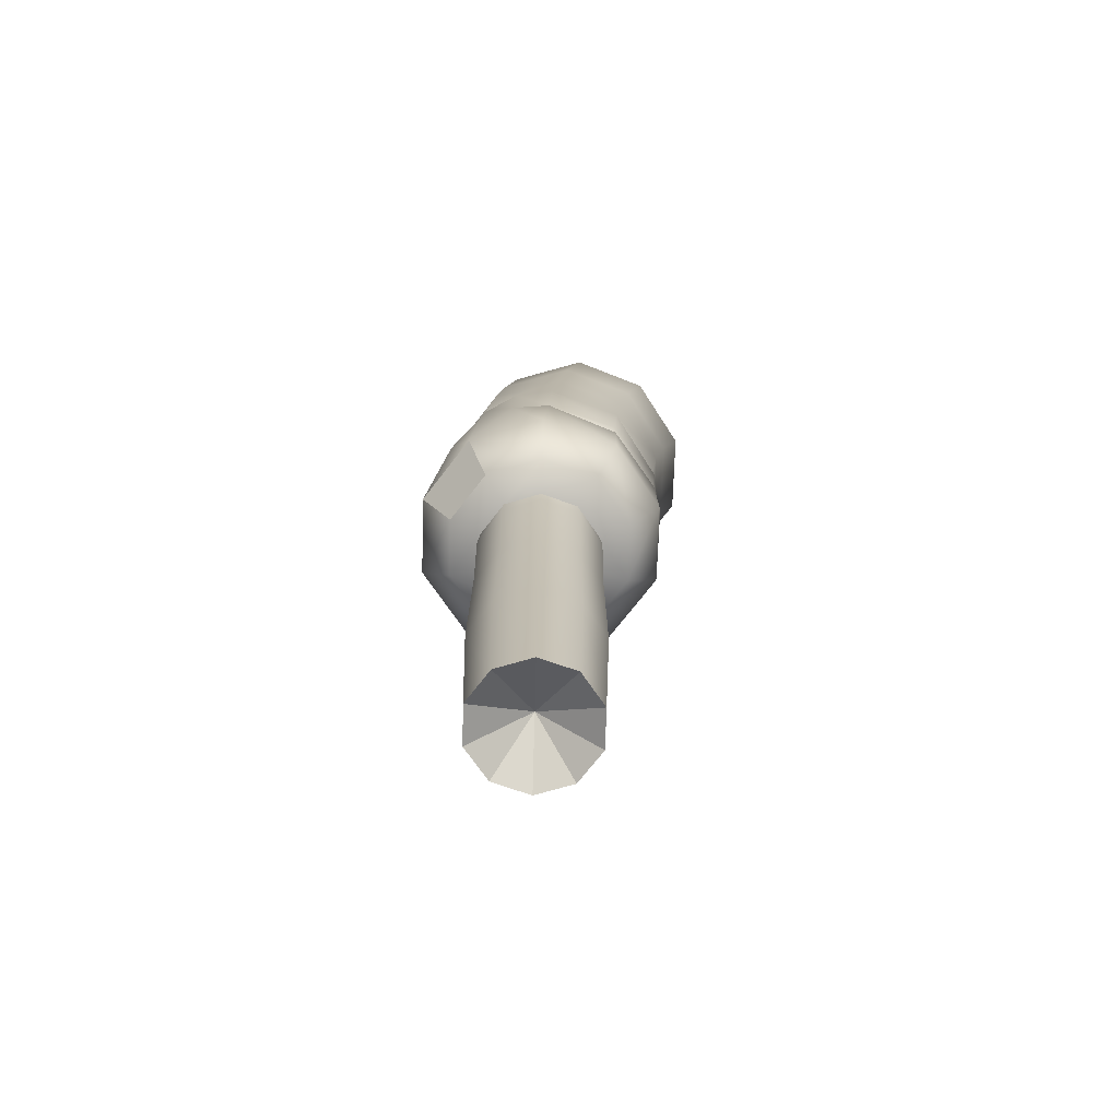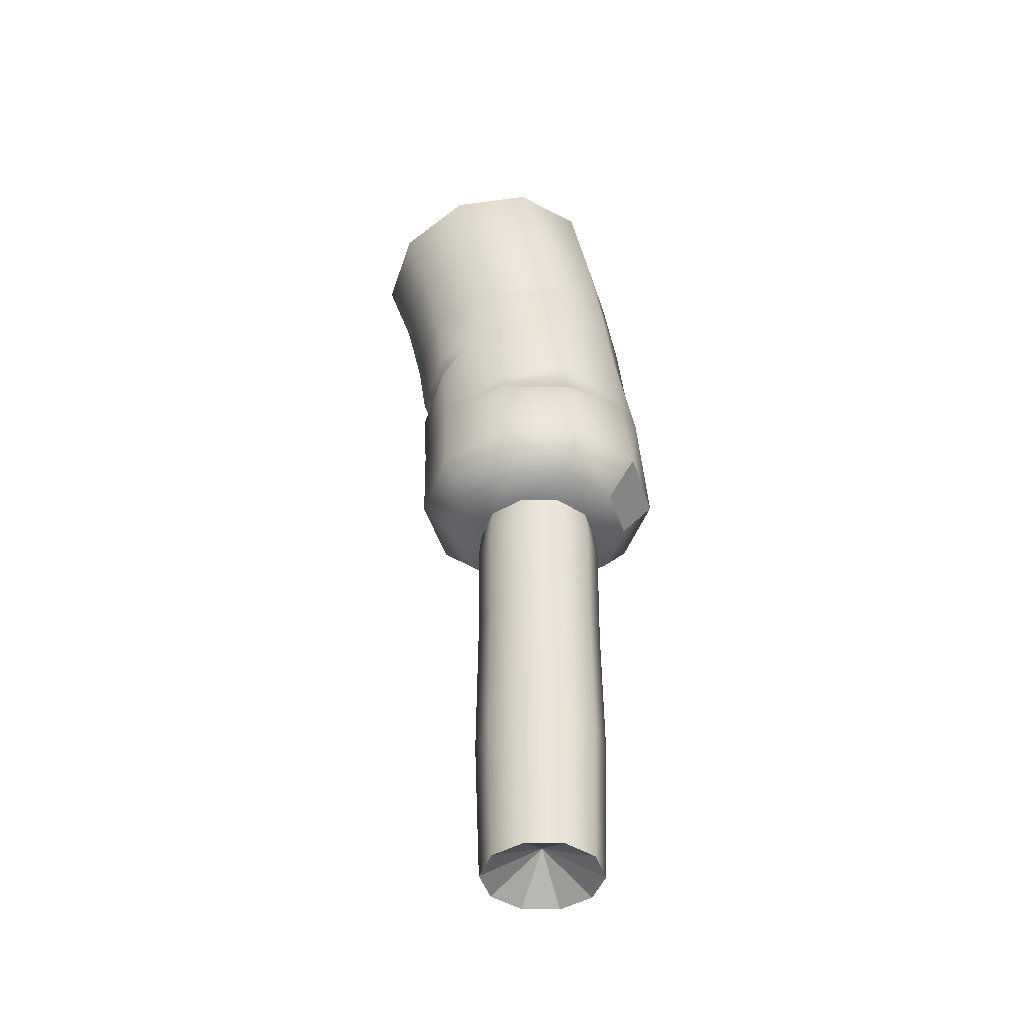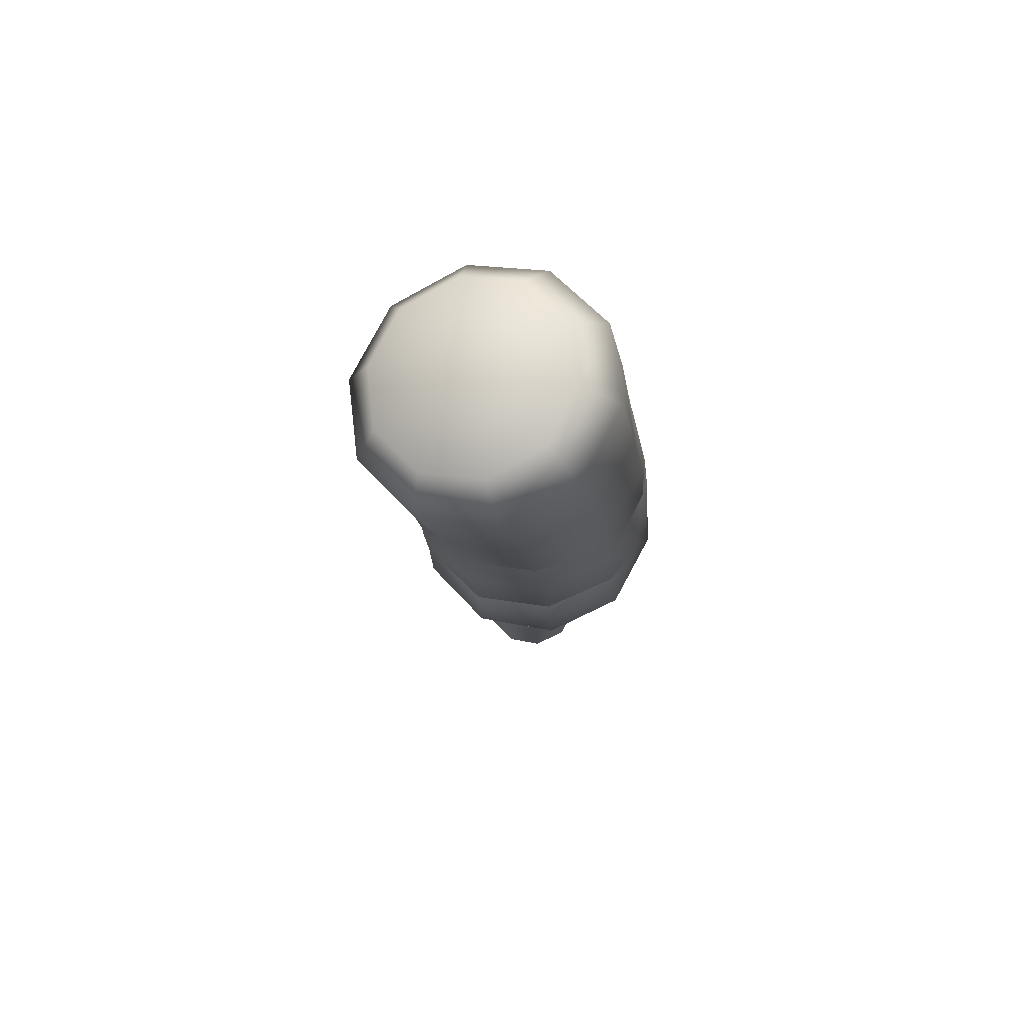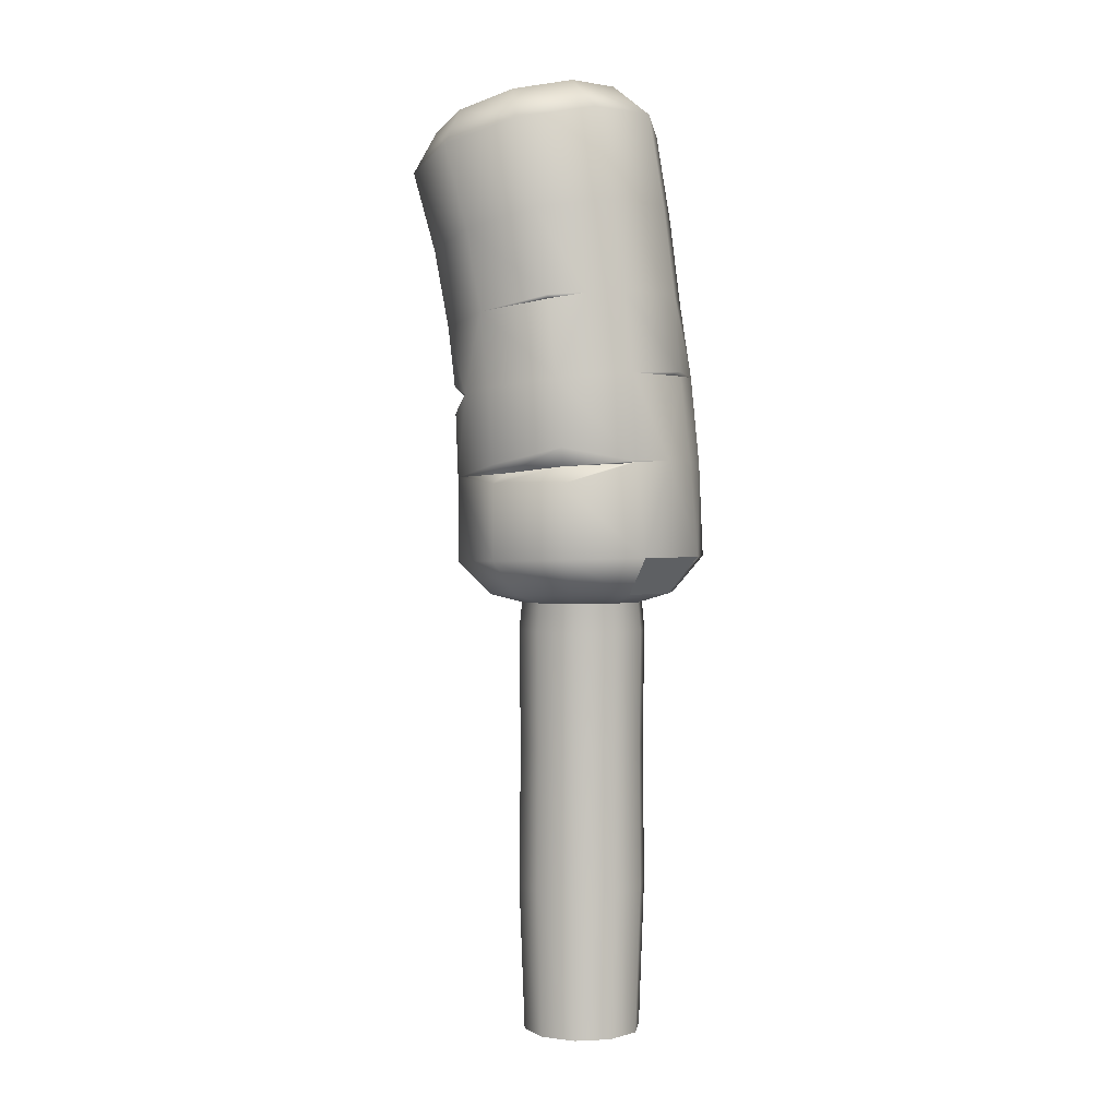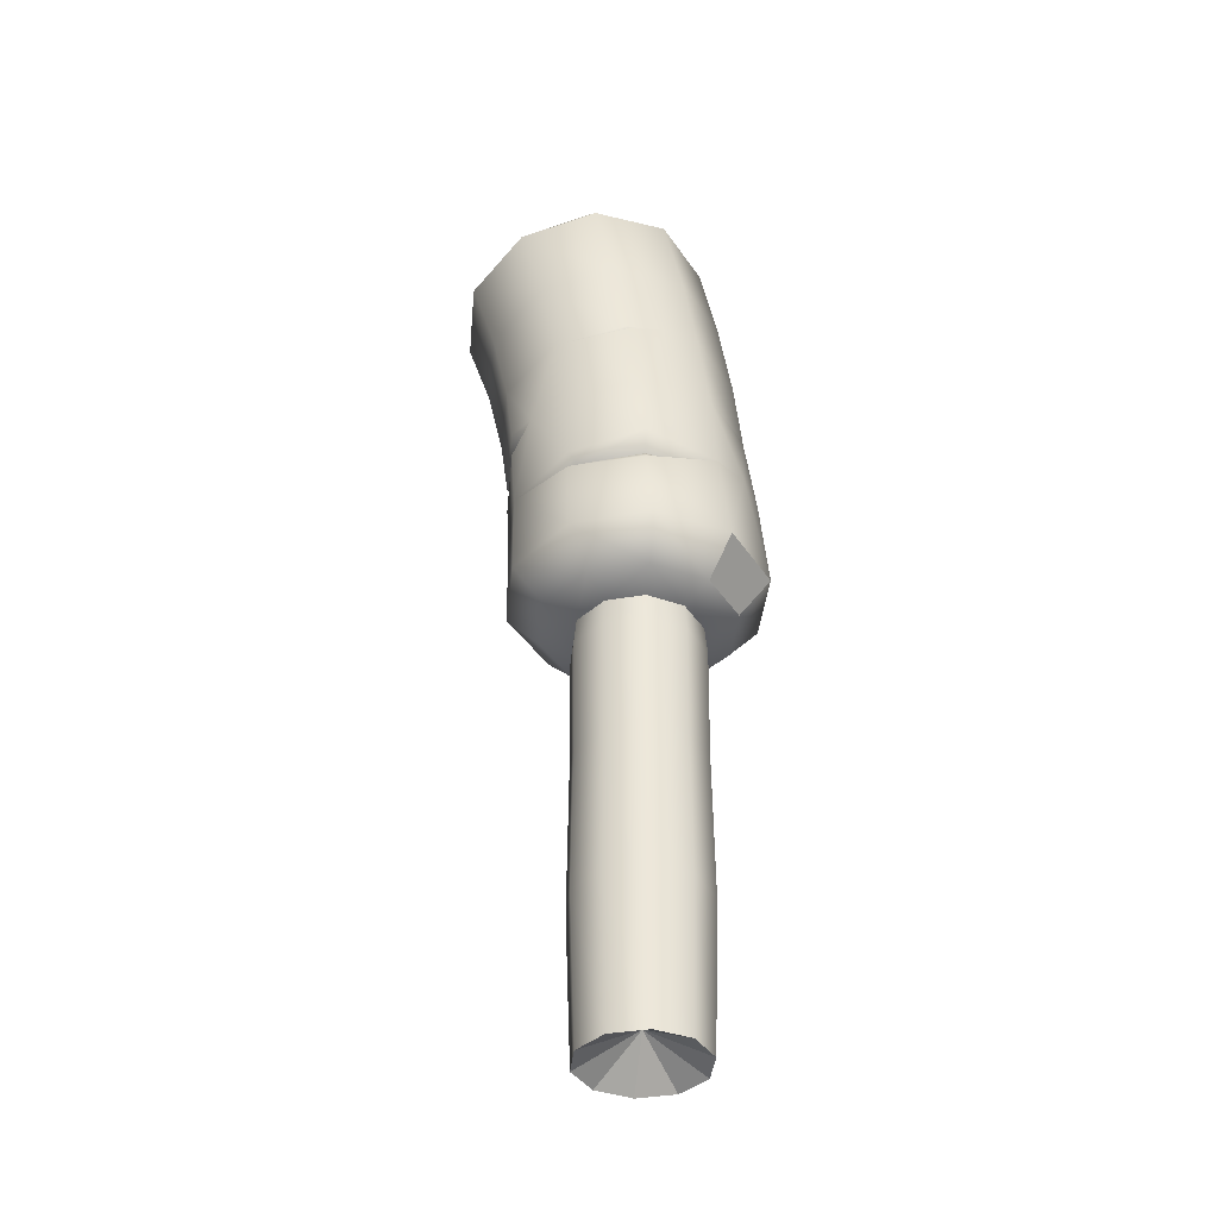
<metadata>
{"format":"obj","ext":"obj","renderer":"f3d","projection":"perspective","resolution":1024,"background":"white","views":[{"elev":-71.4,"azim":178.4,"up":"+Y"},{"elev":-44.0,"azim":52.9,"up":"+Y"},{"elev":76.2,"azim":64.3,"up":"+Y"},{"elev":1.5,"azim":79.8,"up":"+Y"},{"elev":-39.3,"azim":65.9,"up":"+Y"}]}
</metadata>
<code>
g m_dlc5_map_reed_01
v 0.3771 1.156 -0.1586
v 0.2537 1.156 -0.3283
v 0.2047 1.058 -0.2606
v 0.2971 1.058 -0.1333
v 0.2971 1.058 -0.1333
v 0.2969 1.056 0.02389
v 0.3772 1.152 0.05113
v 0.3771 1.156 -0.1586
v 0.2539 1.147 0.2205
v 0.2043 1.055 0.1506
v 0.05444 1.142 0.2852
v 0.05515 1.053 0.1987
v 0.0473 1.367 0.2849
v 0.2409 1.348 0.219
v 0.3575 1.346 0.05788
v 0.3562 1.404 -0.1395
v 0.3135 1.409 -0.2357
v 0.2537 1.156 -0.3283
v 0.2387 1.408 -0.3113
v 0.2216 1.635 -0.2885
v 0.3399 1.636 -0.1324
v 0.3553 1.407 -0.1392
v 0.1437 1.406 -0.3592
v 0.05424 1.154 -0.3932
v 0.05512 1.057 -0.309
v 0.2047 1.058 -0.2606
v 0.0395 1.406 -0.3685
v 0.3409 1.62 0.0682
v 0.3552 1.44 0.05756
v 0.3388 1.84 -0.01144
v 0.3224 1.849 -0.1138
v 0.2211 1.647 -0.288
v 0.2043 1.854 -0.2754
v 0.2997 2.088 -0.08611
v 0.1789 2.094 -0.2513
v 0.1441 2.339 -0.2195
v 0.2704 2.331 -0.04731
v 0.1751 2.418 -0.004233
v 0.1776 2.388 0.1562
v 0.2736 2.294 0.1631
v 0.0785 2.424 -0.1358
v -0.05711 2.316 -0.2876
v -0.07507 2.405 -0.1879
v 0.08538 2.346 0.2841
v 0.1525 2.242 0.3314
v -0.06612 2.309 0.3306
v -0.04663 2.196 0.3932
v -0.0781 2.395 0.07931
v 0.302 2.059 0.1167
v 0.1846 2.018 0.2798
v -0.007877 1.981 0.3408
v -0.01461 2.076 -0.3161
v 0.3191 1.834 0.08821
v 0.208 1.799 0.2459
v 0.0184 1.772 0.307
v 0.1294 1.587 0.2767
v 0.2242 1.599 0.2296
v 0.3198 1.823 0.08699
v 0.2389 1.398 0.2177
v 0.0313 1.54 0.2892
v 0.0287 1.613 0.2909
v 0.01541 1.581 0.2572
v 0.01541 1.581 0.2572
v 0.2226 1.376 0.1785
v 0.3177 1.393 0.04468
v 0.3207 1.401 -0.1115
v 0.3207 1.401 -0.1115
v 0.3177 1.393 0.04468
v 0.2226 1.376 0.1785
v 0.05424 1.154 -0.3932
v -0.1451 1.15 -0.3284
v -0.09414 1.056 -0.2601
v 0.05512 1.057 -0.309
v -0.186 1.054 -0.133
v -0.268 1.144 -0.1587
v -0.1857 1.052 0.02357
v -0.2678 1.14 0.05081
v -0.09363 1.052 0.1501
v -0.1448 1.14 0.2203
v 0.05515 1.053 0.1987
v 0.05444 1.142 0.2852
v 0.0395 1.406 -0.3685
v -0.1482 1.358 -0.3083
v -0.263 1.369 -0.1504
v -0.2843 1.368 -0.04837
v -0.2681 1.364 0.05673
v -0.1481 1.361 0.2217
v 0.0473 1.367 0.2849
v -0.1031 1.031 -0.1059
v -0.04272 1.031 -0.189
v -0.103 1.03 -0.003182
v -0.04267 1.03 0.07991
v 0.05501 1.031 0.1117
v -0.2719 1.53 0.06562
v -0.2733 1.558 -0.1319
v -0.2467 1.594 -0.1124
v -0.2444 1.576 0.05971
v -0.1547 1.521 0.2266
v -0.1396 1.57 0.2035
v 0.0313 1.54 0.2892
v 0.01541 1.581 0.2572
v -0.1586 1.61 -0.294
v -0.1455 1.414 -0.3089
v 0.0321 1.63 -0.3557
v 0.03952 1.407 -0.3689
v 0.01456 1.841 -0.338
v -0.1745 1.813 -0.2778
v -0.01461 2.076 -0.3161
v -0.207 2.039 -0.2555
v -0.05711 2.316 -0.2876
v -0.2562 2.269 -0.2255
v -0.07507 2.405 -0.1879
v -0.2267 2.368 -0.1407
v -0.3772 2.218 -0.0572
v -0.3183 2.326 -0.01252
v -0.3739 2.181 0.1531
v -0.3153 2.296 0.1475
v -0.2476 2.172 0.3251
v -0.2191 2.29 0.2784
v -0.04663 2.196 0.3932
v -0.06612 2.309 0.3306
v -0.0781 2.395 0.07931
v -0.007877 1.981 0.3408
v -0.2018 1.963 0.2761
v -0.3229 1.969 0.1105
v -0.3248 1.999 -0.09265
v 0.0184 1.772 0.307
v -0.1718 1.757 0.2442
v -0.2899 1.762 0.08214
v -0.2909 1.784 -0.1172
v -0.1565 1.599 0.2284
v 0.0287 1.613 0.2909
v 0.01541 1.581 0.2572
v -0.1396 1.57 0.2035
v -0.2746 1.611 0.06722
v -0.2444 1.576 0.05971
v -0.2755 1.63 -0.1297
v -0.2467 1.594 -0.1124
v 0.01456 1.841 -0.338
v 0.1352 1.637 -0.3383
v 0.0321 1.63 -0.3557
v 0.03952 1.407 -0.3689
v 0.2063 1.636 -0.2551
v 0.2063 1.636 -0.2551
v 0.02494 1.399 -0.3275
v 0.02494 1.399 -0.3275
v 0.1528 1.032 -0.1891
v 0.2132 1.032 -0.1059
v 0.2132 1.031 -0.00315
v 0.05501 1.032 -0.2208
v 0.1527 1.031 0.07996
v 0.05501 1.031 0.1117
v 0.05501 1.032 -0.2208
v 0.2064 -0.1342 -0.1036
v 0.2064 -0.1342 -0.00509
v 0.2202 0.2601 -0.0006
v 0.2202 0.2601 -0.1081
v 0.1485 -0.1342 -0.1833
v 0.157 0.2601 -0.195
v 0.05482 -0.1342 -0.2137
v 0.05482 0.2601 -0.2283
v 0.157 0.2601 0.08636
v 0.1485 -0.1342 0.0746
v 0.05482 0.2601 0.1196
v 0.05482 -0.1342 0.105
v 0.1547 0.6457 -0.1919
v 0.2165 0.6457 -0.1069
v 0.2202 0.9544 -0.1081
v 0.157 0.9544 -0.195
v 0.2202 0.9544 -0.0006179
v 0.2165 0.6457 -0.001819
v 0.05482 0.6457 -0.2243
v 0.05482 0.9544 -0.2282
v 0.157 0.9544 0.08632
v 0.1547 0.6457 0.08317
v 0.05482 0.9544 0.1195
v 0.05482 0.6457 0.1156
v 0.2132 1.032 -0.1059
v 0.1528 1.032 -0.1891
v 0.2132 1.031 -0.00315
v 0.05501 1.032 -0.2208
v 0.1527 1.031 0.07996
v 0.05501 1.031 0.1117
v -0.03887 -0.1342 -0.1833
v 0.05482 -0.1342 -0.2137
v 0.05482 0.2601 -0.2283
v -0.04741 0.2601 -0.195
v -0.09677 -0.1342 -0.1036
v -0.1106 0.2601 -0.1081
v -0.09677 -0.1342 -0.00509
v -0.1106 0.2601 -0.0006001
v -0.03887 -0.1342 0.0746
v -0.04741 0.2601 0.08636
v 0.05482 -0.1342 0.105
v 0.05482 0.2601 0.1196
v -0.04509 0.6457 -0.1919
v 0.05482 0.6457 -0.2243
v 0.05482 0.9544 -0.2282
v -0.04738 0.9544 -0.195
v -0.1068 0.6457 -0.1069
v -0.1105 0.9544 -0.1081
v -0.1068 0.6457 -0.001819
v -0.1105 0.9544 -0.0006171
v -0.04509 0.6457 0.08317
v -0.04738 0.9544 0.08632
v 0.05482 0.6457 0.1156
v 0.05482 0.9544 0.1195
v 0.05501 1.032 -0.2208
v -0.04272 1.031 -0.189
v -0.1031 1.031 -0.1059
v -0.103 1.03 -0.003182
v -0.04267 1.03 0.07991
v 0.05501 1.031 0.1117
v 0.05482 -0.05064 -0.05434
v 0.2064 -0.1342 -0.00509
v 0.2064 -0.1342 -0.1036
v 0.05482 -0.05064 -0.05434
v 0.2064 -0.1342 -0.1036
v 0.1485 -0.1342 -0.1833
v 0.05482 -0.05064 -0.05434
v 0.1485 -0.1342 -0.1833
v 0.05482 -0.1342 -0.2137
v 0.05482 -0.05064 -0.05434
v 0.05482 -0.1342 -0.2137
v -0.03887 -0.1342 -0.1833
v 0.05482 -0.05064 -0.05434
v -0.03887 -0.1342 -0.1833
v -0.09677 -0.1342 -0.1036
v 0.05482 -0.05064 -0.05434
v -0.09677 -0.1342 -0.1036
v -0.09677 -0.1342 -0.00509
v 0.05482 -0.05064 -0.05434
v -0.09677 -0.1342 -0.00509
v -0.03887 -0.1342 0.0746
v 0.05482 -0.05064 -0.05434
v -0.03887 -0.1342 0.0746
v 0.05482 -0.1342 0.105
v 0.05482 -0.05064 -0.05434
v 0.05482 -0.1342 0.105
v 0.1485 -0.1342 0.0746
v 0.05482 -0.05064 -0.05434
v 0.1485 -0.1342 0.0746
v 0.2064 -0.1342 -0.00509
v -0.2607 1.369 -0.1501
v -0.1214 1.387 -0.2776
v 0.02494 1.399 -0.3275
v -0.2146 1.373 -0.1538
v -0.2146 1.373 -0.1538
v -0.1214 1.387 -0.2776
v 0.02494 1.399 -0.3275
v 0.2957 1.827 0.08237
v 0.2957 1.827 0.08237
g m_dlc5_map_reed_01_0
f 3 2 1
f 4 3 1
f 7 6 5
f 8 7 5
f 6 7 9
f 10 6 9
f 10 9 11
f 12 10 11
f 11 9 13
f 9 14 13
f 9 7 14
f 7 15 14
f 7 8 15
f 8 16 15
f 8 17 16
f 18 17 8
f 18 19 17
f 19 20 17
f 17 20 21
f 17 21 22
f 19 18 23
f 23 20 19
f 23 18 24
f 25 24 18
f 26 25 18
f 23 24 27
f 21 28 22
f 28 29 22
f 30 28 21
f 30 21 31
f 21 32 31
f 32 33 31
f 31 33 34
f 34 30 31
f 33 35 34
f 34 35 36
f 37 34 36
f 37 36 38
f 38 39 37
f 39 40 37
f 37 40 34
f 36 41 38
f 36 42 41
f 42 43 41
f 40 39 44
f 45 40 44
f 45 44 46
f 47 45 46
f 38 41 48
f 41 43 48
f 46 44 48
f 44 39 48
f 39 38 48
f 40 49 34
f 40 45 49
f 45 50 49
f 45 47 50
f 47 51 50
f 42 36 52
f 36 35 52
f 49 50 53
f 49 53 30
f 49 30 34
f 50 54 53
f 50 51 54
f 51 55 54
f 55 56 54
f 54 56 57
f 54 57 28
f 58 28 30
f 58 54 28
f 28 57 29
f 57 59 29
f 56 59 57
f 56 13 59
f 60 13 56
f 55 61 56
f 56 62 60
f 61 63 56
f 13 64 59
f 59 64 29
f 64 65 29
f 29 65 22
f 65 66 22
f 22 66 17
f 17 67 16
f 16 67 15
f 67 68 15
f 15 68 14
f 68 69 14
f 14 69 13
f 72 71 70
f 73 72 70
f 72 74 71
f 74 75 71
f 74 76 75
f 76 77 75
f 76 78 77
f 78 79 77
f 78 80 79
f 80 81 79
f 70 71 82
f 71 83 82
f 71 75 83
f 75 84 83
f 85 75 77
f 84 75 85
f 85 77 86
f 77 79 86
f 79 87 86
f 79 81 87
f 81 88 87
f 74 89 76
f 90 89 74
f 89 91 76
f 76 91 78
f 91 92 78
f 78 92 80
f 92 93 80
f 85 86 94
f 85 94 95
f 96 95 94
f 97 96 94
f 97 94 98
f 86 87 98
f 94 86 98
f 99 97 98
f 99 98 100
f 87 88 100
f 98 87 100
f 101 99 100
f 96 102 95
f 102 103 95
f 102 104 103
f 104 105 103
f 106 104 102
f 107 106 102
f 108 106 107
f 109 108 107
f 110 108 109
f 111 110 109
f 110 111 112
f 111 113 112
f 111 114 113
f 114 115 113
f 114 116 115
f 116 117 115
f 116 118 117
f 118 119 117
f 118 120 119
f 120 121 119
f 112 113 122
f 113 115 122
f 115 117 122
f 117 119 122
f 119 121 122
f 120 118 123
f 118 124 123
f 118 116 124
f 116 125 124
f 116 114 125
f 114 126 125
f 114 111 126
f 111 109 126
f 123 124 127
f 124 128 127
f 124 125 128
f 125 129 128
f 125 126 129
f 126 130 129
f 126 109 130
f 109 107 130
f 127 128 131
f 132 127 131
f 132 131 133
f 131 134 133
f 131 135 134
f 128 129 135
f 131 128 135
f 135 136 134
f 135 137 136
f 129 130 137
f 135 129 137
f 137 138 136
f 137 102 138
f 130 107 102
f 137 130 102
f 35 33 139
f 52 35 139
f 33 140 139
f 139 140 141
f 141 140 142
f 142 140 23
f 23 140 20
f 33 32 140
f 32 143 140
f 21 143 32
f 140 144 20
f 20 144 21
f 142 23 145
f 27 146 23
f 148 147 26
f 5 148 26
f 5 6 148
f 6 149 148
f 26 147 25
f 147 150 25
f 151 149 6
f 10 151 6
f 152 151 10
f 12 152 10
f 153 90 72
f 73 153 72
f 72 90 74
f 156 155 154
f 157 156 154
f 157 154 158
f 159 157 158
f 159 158 160
f 161 159 160
f 156 162 155
f 162 163 155
f 162 164 163
f 164 165 163
f 157 159 166
f 167 157 166
f 157 167 156
f 167 166 168
f 166 169 168
f 168 170 167
f 170 171 167
f 167 171 156
f 162 156 171
f 166 172 169
f 159 161 172
f 166 159 172
f 172 173 169
f 171 170 174
f 175 171 174
f 164 162 175
f 175 162 171
f 175 174 176
f 177 175 176
f 177 164 175
f 168 169 178
f 168 178 170
f 169 179 178
f 178 180 170
f 169 173 181
f 179 169 181
f 176 174 182
f 170 180 182
f 174 170 182
f 183 176 182
f 186 185 184
f 187 186 184
f 187 184 188
f 189 187 188
f 189 188 190
f 191 189 190
f 191 190 192
f 193 191 192
f 193 192 194
f 195 193 194
f 186 187 196
f 197 186 196
f 197 196 198
f 196 199 198
f 196 200 199
f 187 189 200
f 196 187 200
f 200 201 199
f 200 202 201
f 189 191 202
f 200 189 202
f 202 203 201
f 202 204 203
f 191 193 204
f 202 191 204
f 204 205 203
f 204 206 205
f 193 195 206
f 204 193 206
f 206 207 205
f 198 199 208
f 199 209 208
f 199 201 210
f 209 199 210
f 201 203 210
f 203 211 210
f 203 205 212
f 211 203 212
f 205 207 212
f 207 213 212
f 216 215 214
f 219 218 217
f 222 221 220
f 225 224 223
f 228 227 226
f 231 230 229
f 234 233 232
f 237 236 235
f 240 239 238
f 243 242 241
f 103 244 95
f 85 95 244
f 103 245 244
f 246 245 103
f 105 246 103
f 245 247 244
f 244 247 85
f 85 248 84
f 84 248 83
f 248 249 83
f 83 249 82
f 249 250 82
f 54 251 53
f 53 251 30
f 30 252 58
f 58 252 54

</code>
